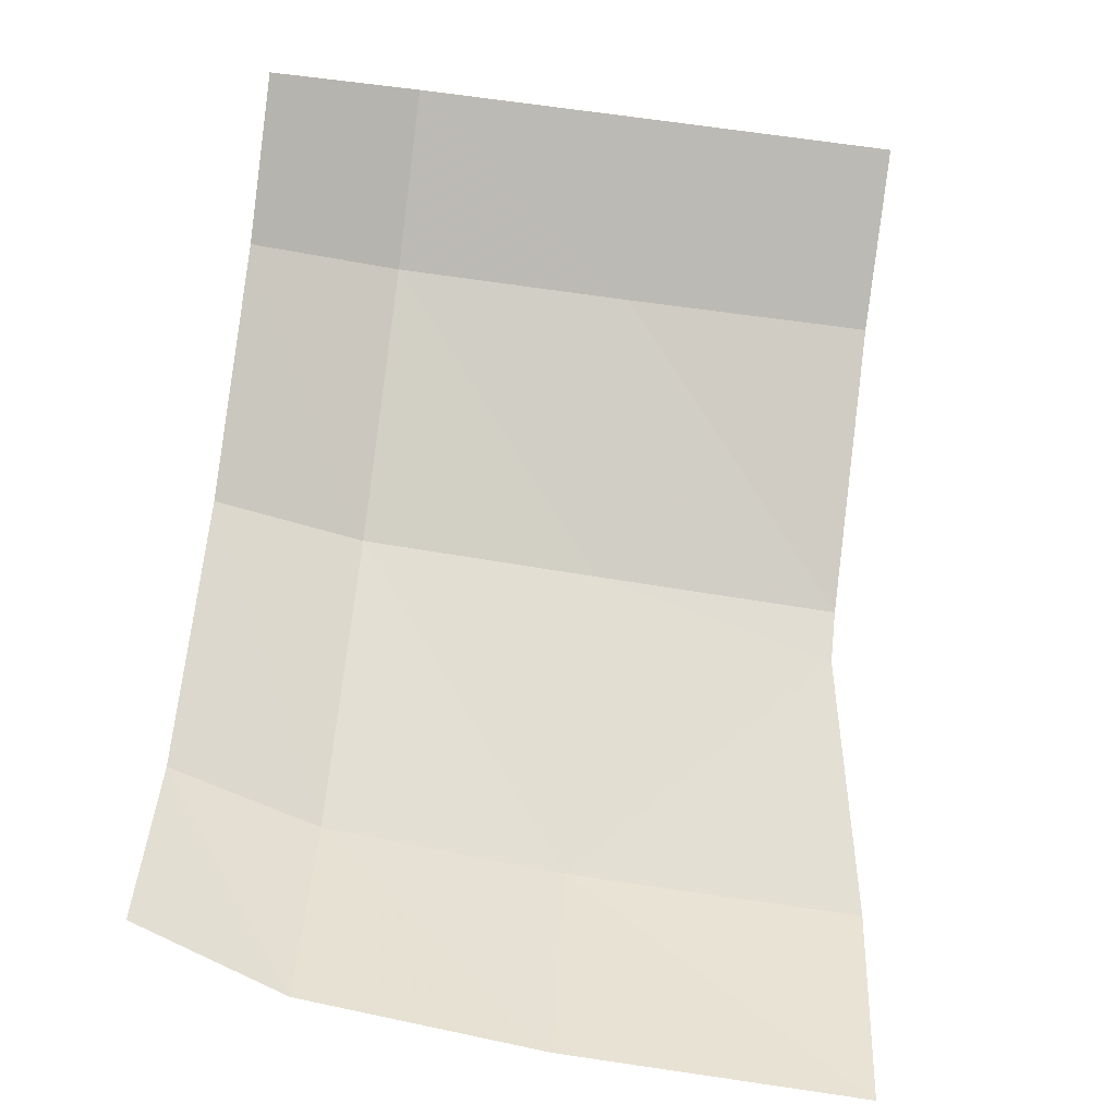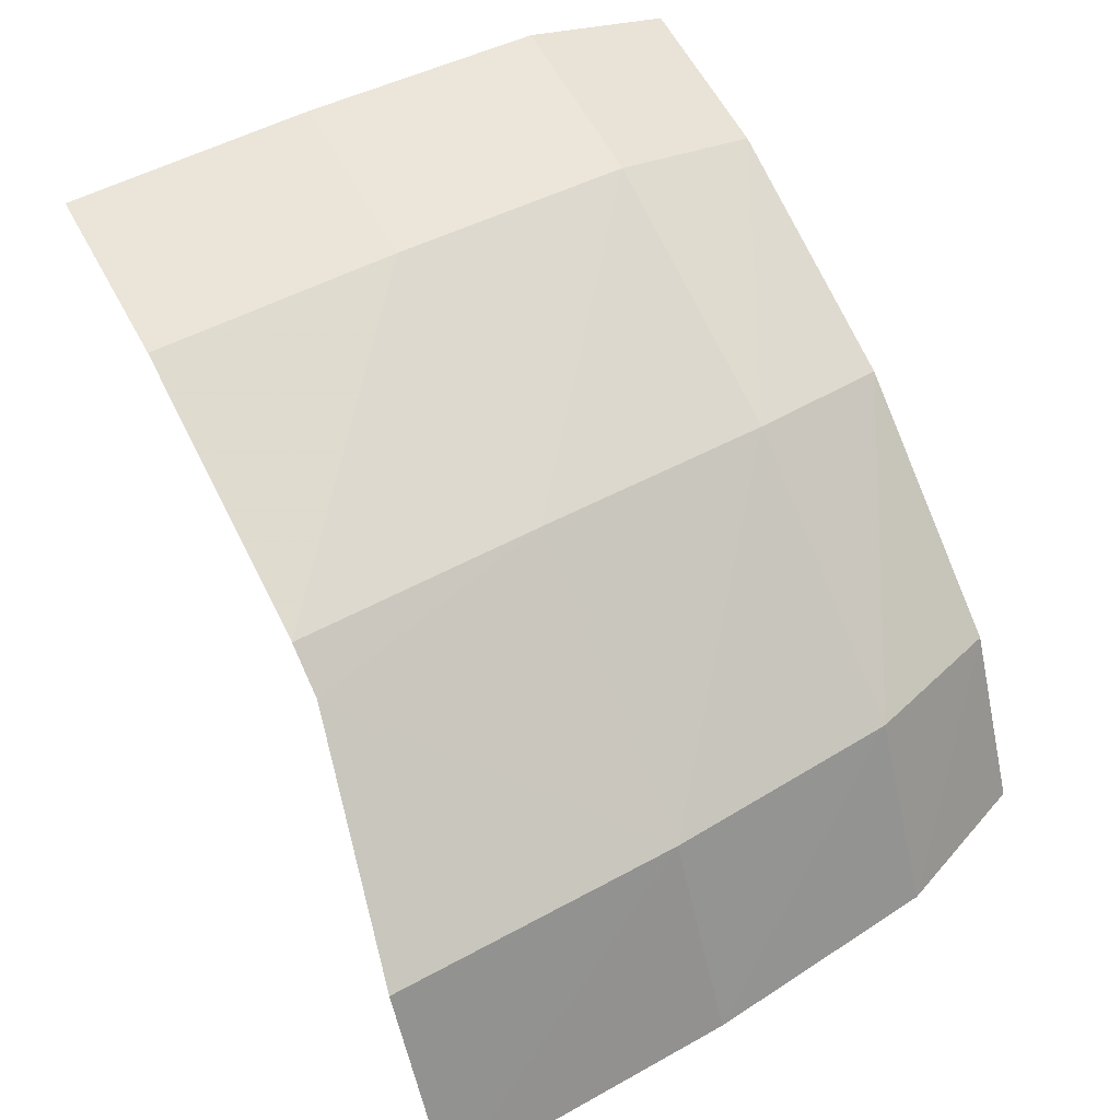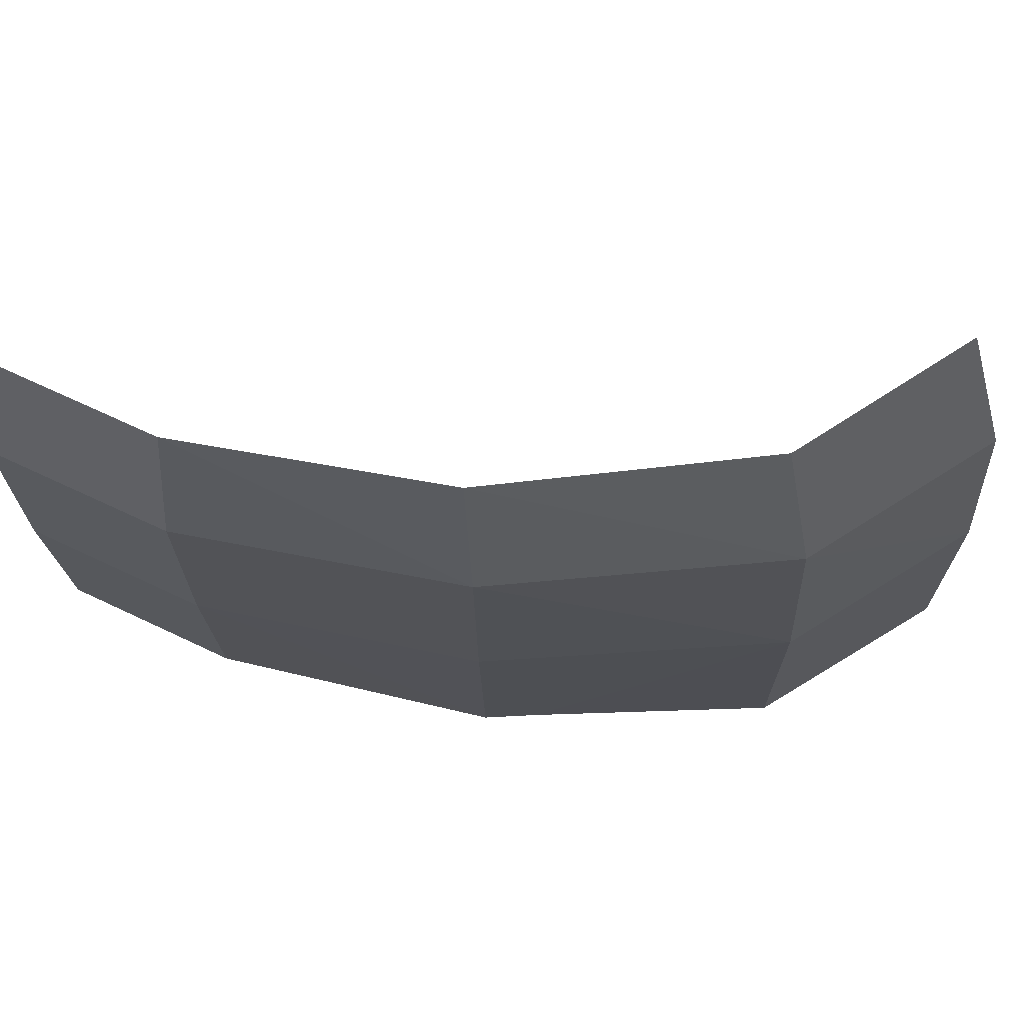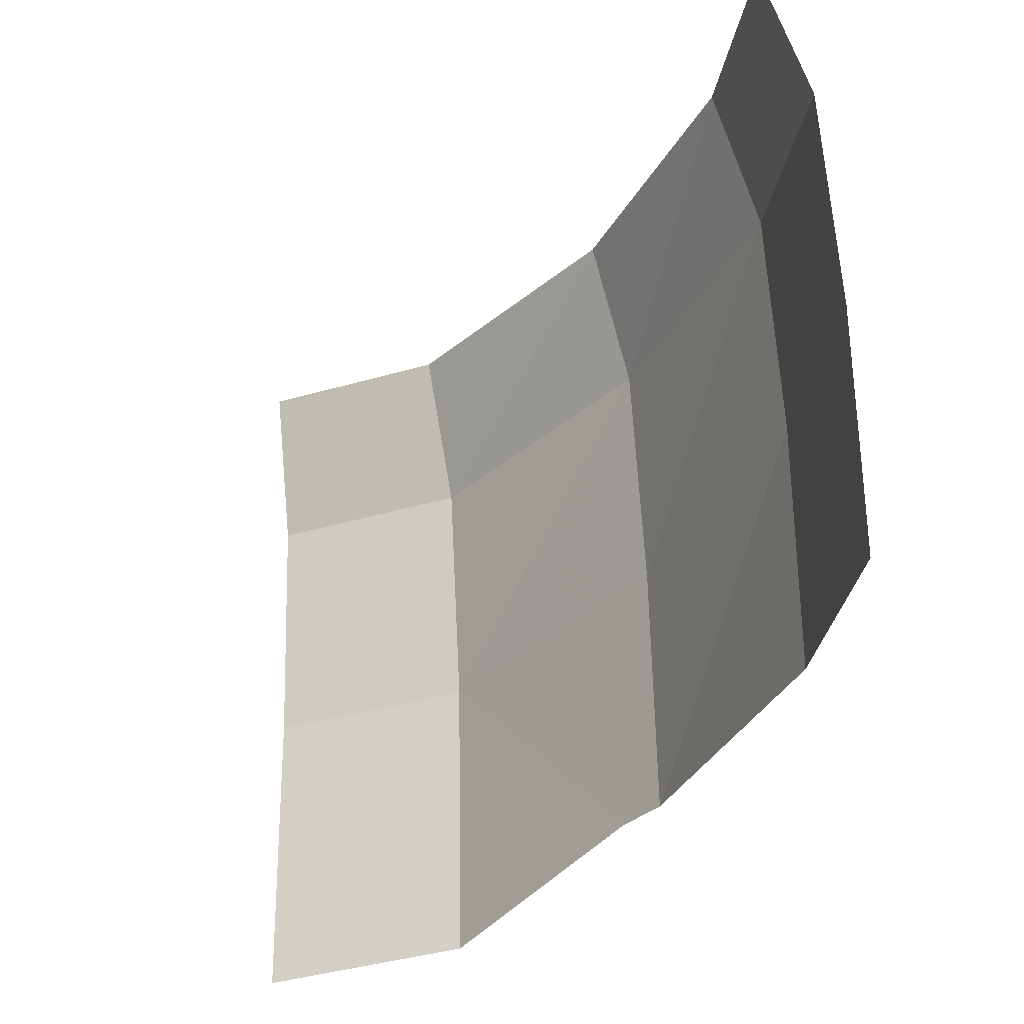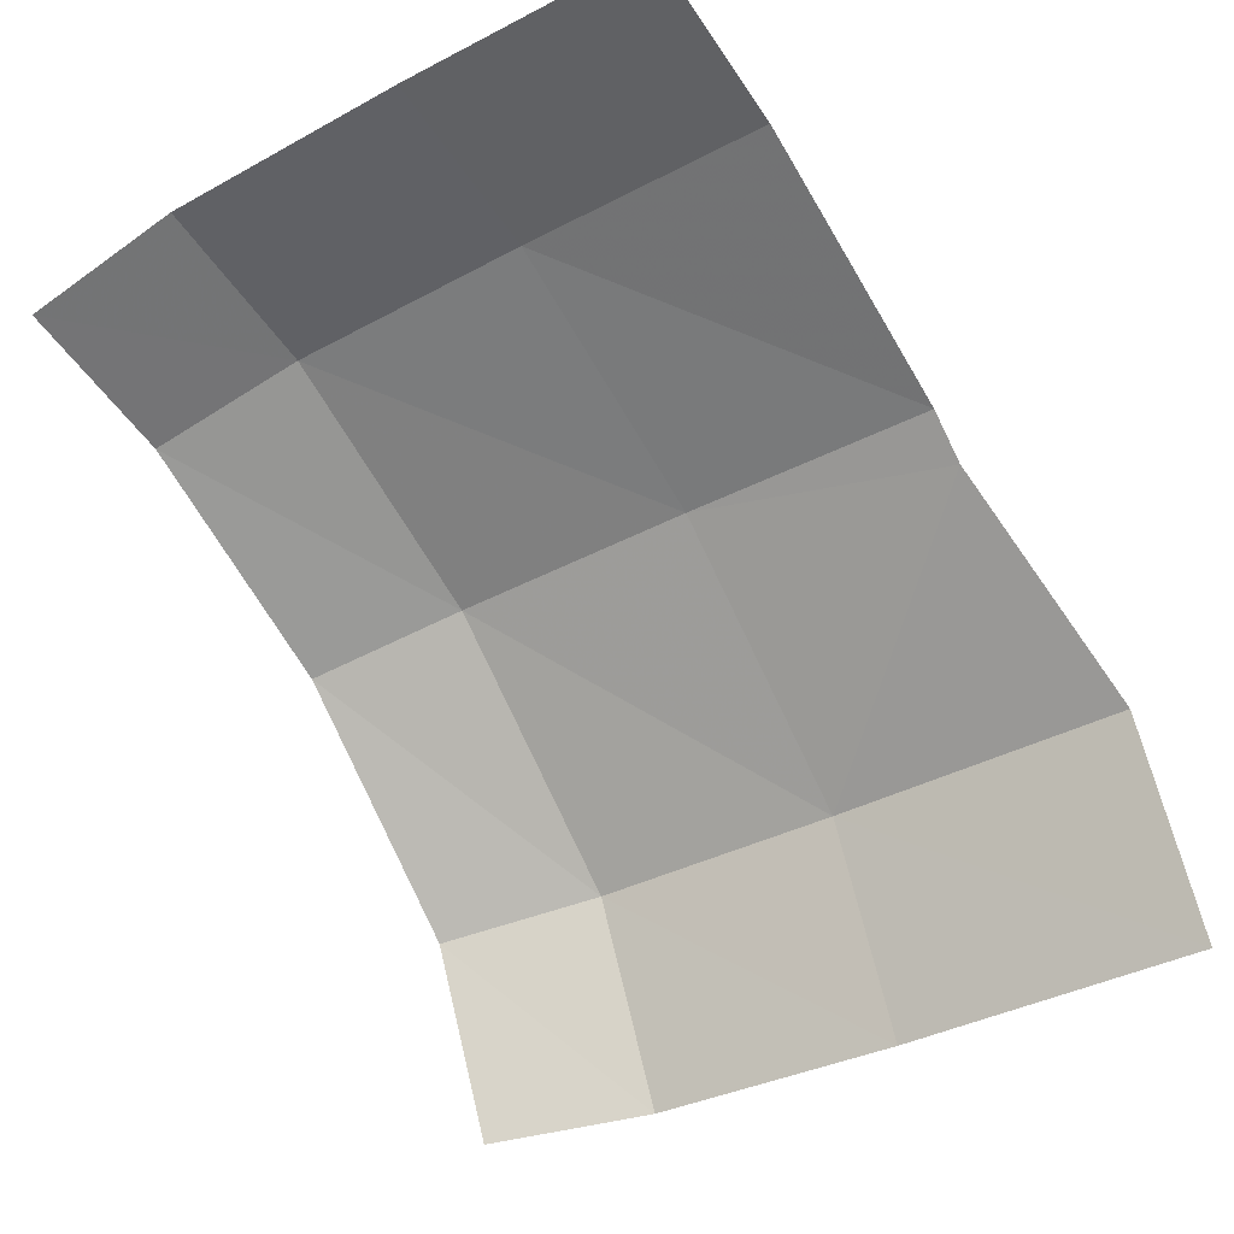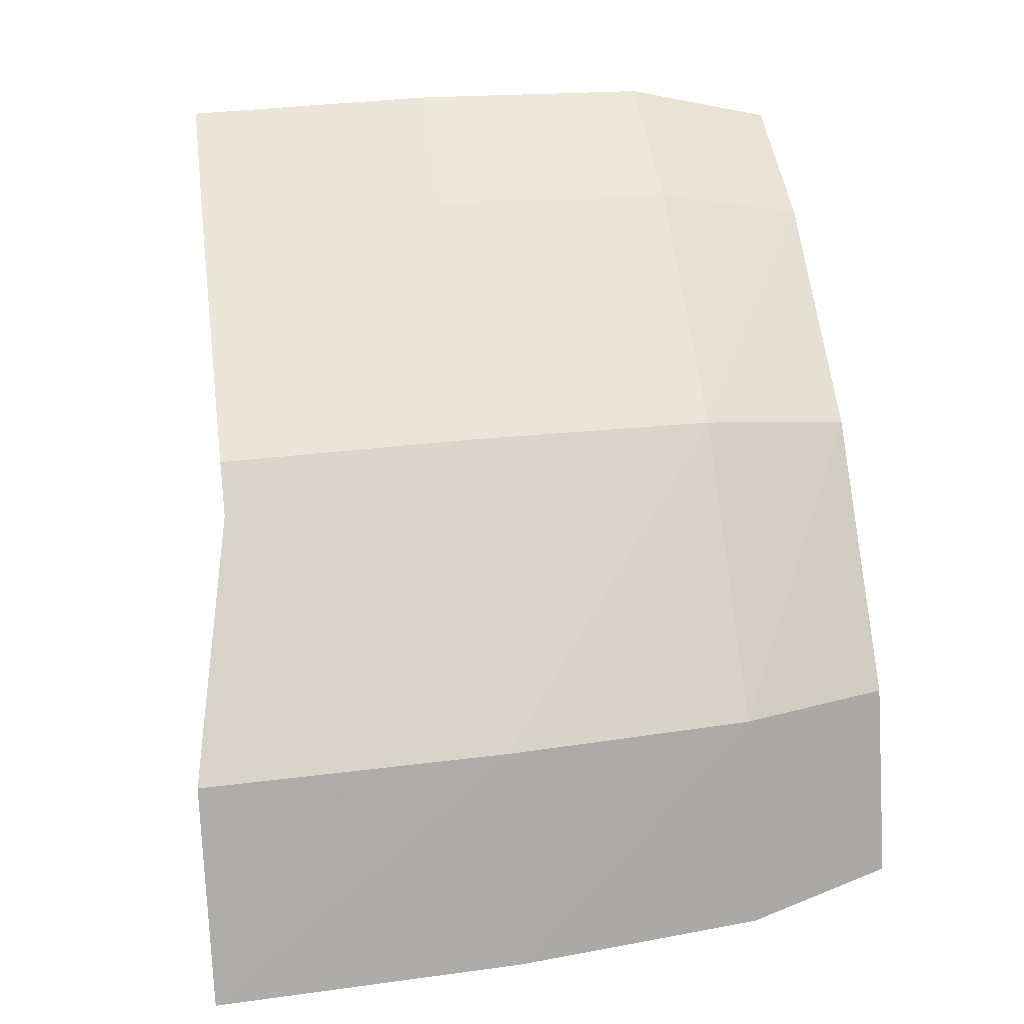
<metadata>
{"format":"obj","ext":"obj","renderer":"f3d","projection":"perspective","resolution":1024,"background":"white","views":[{"elev":-77.2,"azim":-97.2,"up":"+Z"},{"elev":54.9,"azim":61.2,"up":"+Z"},{"elev":73.9,"azim":31.3,"up":"+Y"},{"elev":-32.3,"azim":-93.4,"up":"+Y"},{"elev":-41.6,"azim":-57.8,"up":"+Z"},{"elev":40.9,"azim":82.2,"up":"+Z"}]}
</metadata>
<code>
v 1.064 -0.4424 0.6141
v 1.151 -0.6899 0.6646
v 1.308 -0.6899 0.3504
v 1.206 -0.4424 0.3231
v 1.151 -0.6899 0.6646
v 1.188 -1.088 0.6861
v 1.353 -1.088 0.3625
v 1.308 -0.6899 0.3504
v 1.188 -1.088 0.6861
v 1.202 -1.577 0.6942
v 1.371 -1.583 0.3674
v 1.353 -1.088 0.3625
v 0.694 -0.4424 0.8986
v 0.7447 -0.6899 0.9633
v 1.151 -0.6899 0.6646
v 1.151 -0.6899 0.6646
v 1.064 -0.4424 0.6141
v 0.694 -0.4424 0.8986
v 0.7447 -0.6899 0.9633
v 0.7618 -1.088 0.9845
v 1.188 -1.088 0.6861
v 1.188 -1.088 0.6861
v 1.151 -0.6899 0.6646
v 0.7447 -0.6899 0.9633
v 0.284 -0.4424 1.06
v 0.3028 -0.6899 1.13
v 0.7447 -0.6899 0.9633
v 0.694 -0.4424 0.8986
v 0.3028 -0.6899 1.13
v 0.3076 -1.088 1.148
v 0.7618 -1.088 0.9845
v 0.7447 -0.6899 0.9633
v 0.3076 -1.088 1.148
v 0.3075 -1.5 1.148
v 0.775 -1.5 0.9932
v 0.7618 -1.088 0.9845
v 0 -0.4424 1.093
v 0 -0.6899 1.164
v 0.3028 -0.6899 1.13
v 0.284 -0.4424 1.06
v 0 -0.6899 1.164
v 0 -1.088 1.182
v 0.3076 -1.088 1.148
v 0.3028 -0.6899 1.13
v 0 -1.088 1.182
v 0 -1.5 1.181
v 0.3075 -1.5 1.148
v 0.3076 -1.088 1.148
v 0.7618 -1.088 0.9845
v 0.775 -1.5 0.9932
v 0.8494 -1.5 0.9425
v 0.7618 -1.088 0.9845
v 0.8494 -1.5 0.9425
v 1.188 -1.088 0.6861
v 1.188 -1.088 0.6861
v 0.8494 -1.5 0.9425
v 1.202 -1.577 0.6942
g mesh7176020
f 1 2 3
f 3 4 1
f 5 6 7
f 7 8 5
f 9 10 11
f 11 12 9
f 13 14 15
f 16 17 18
f 19 20 21
f 22 23 24
f 25 26 27
f 27 28 25
f 29 30 31
f 31 32 29
f 33 34 35
f 35 36 33
f 37 38 39
f 39 40 37
f 41 42 43
f 43 44 41
f 45 46 47
f 47 48 45
f 49 50 51
f 52 53 54
f 55 56 57

</code>
